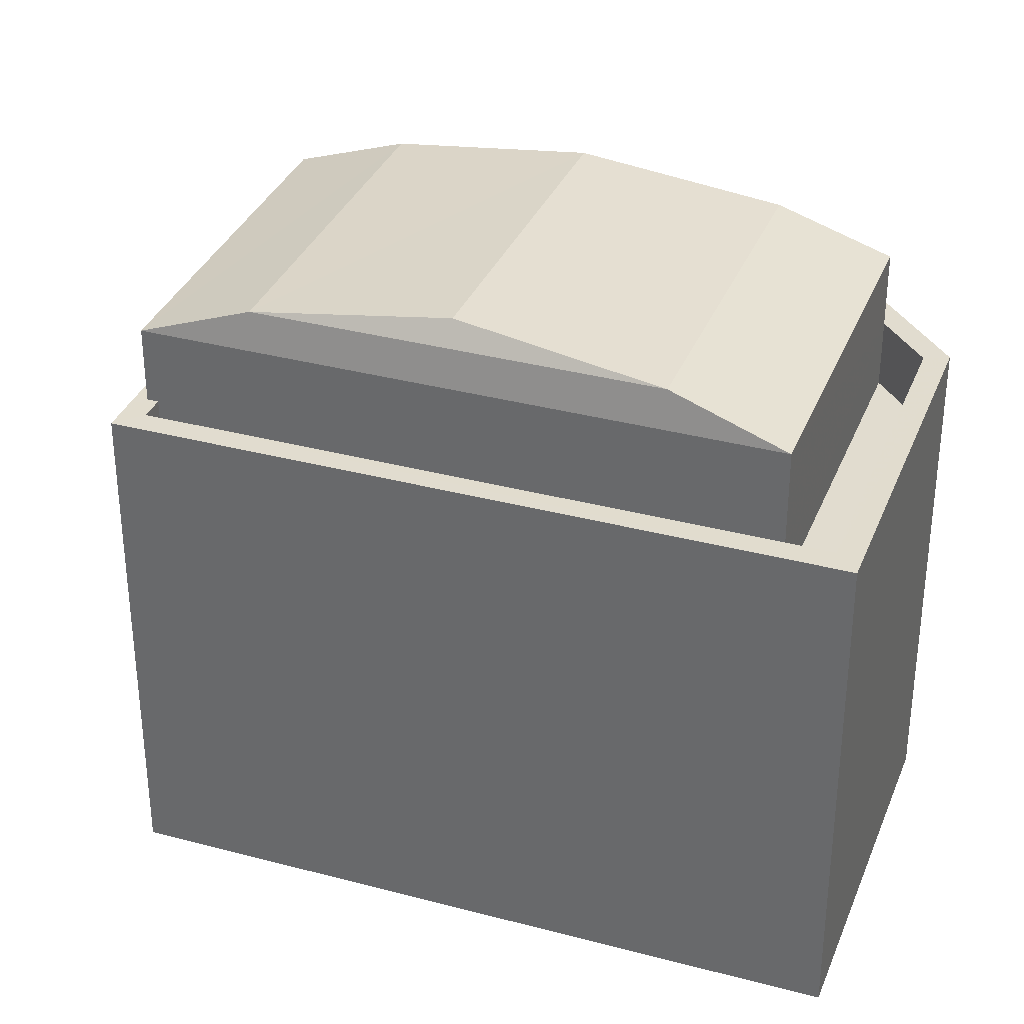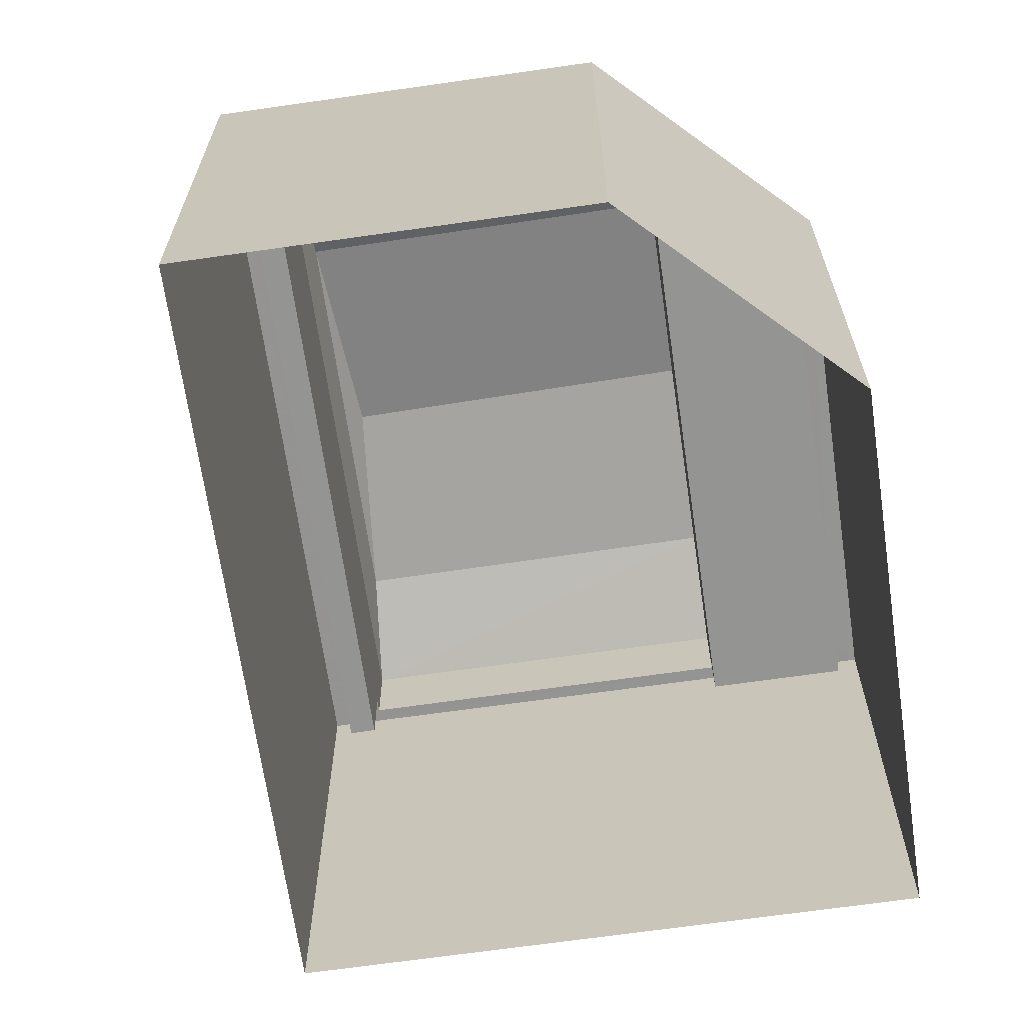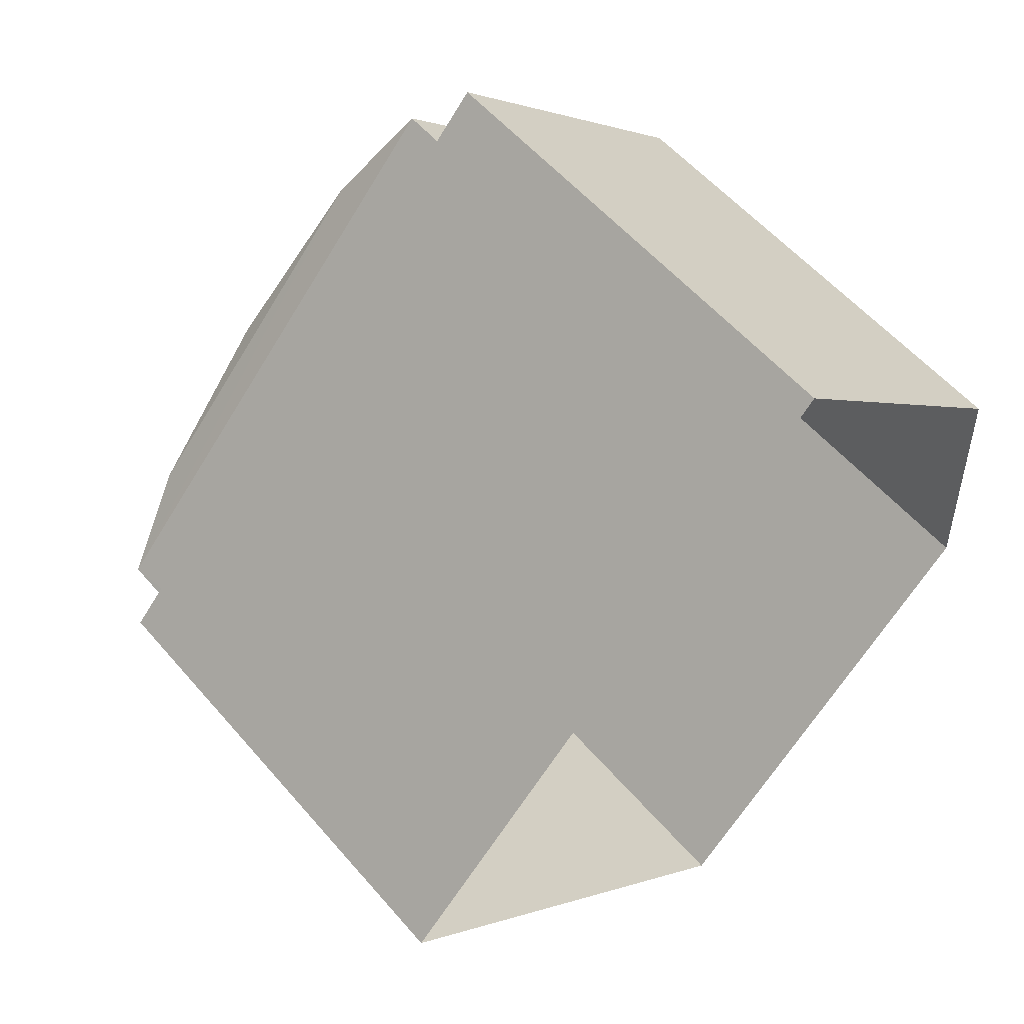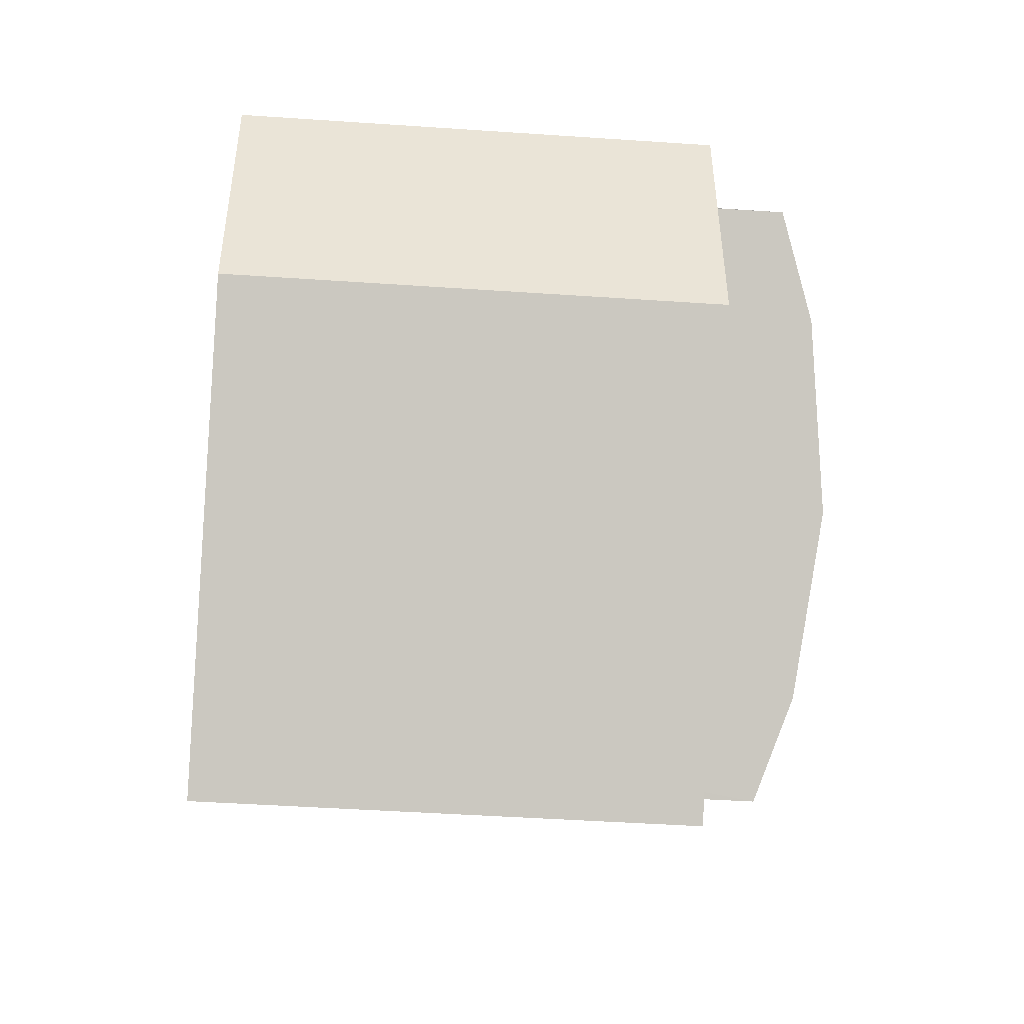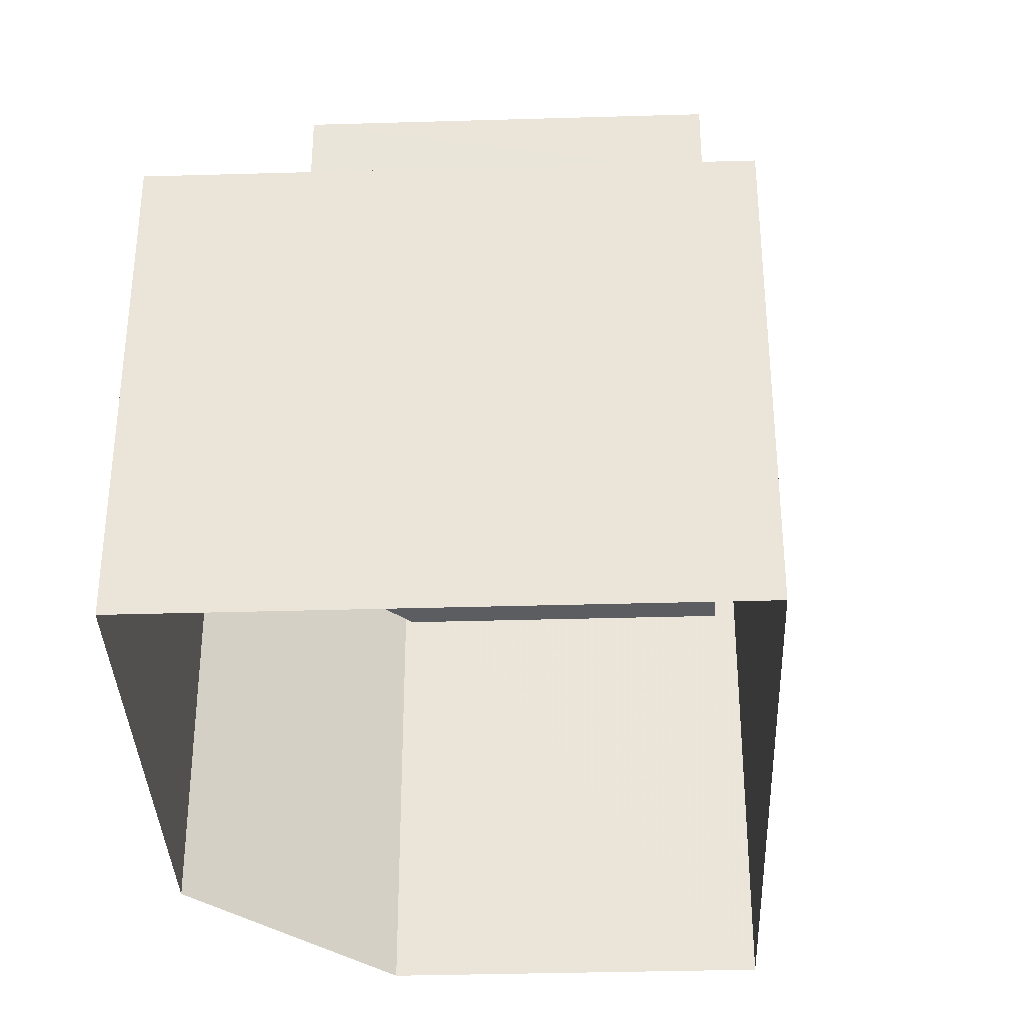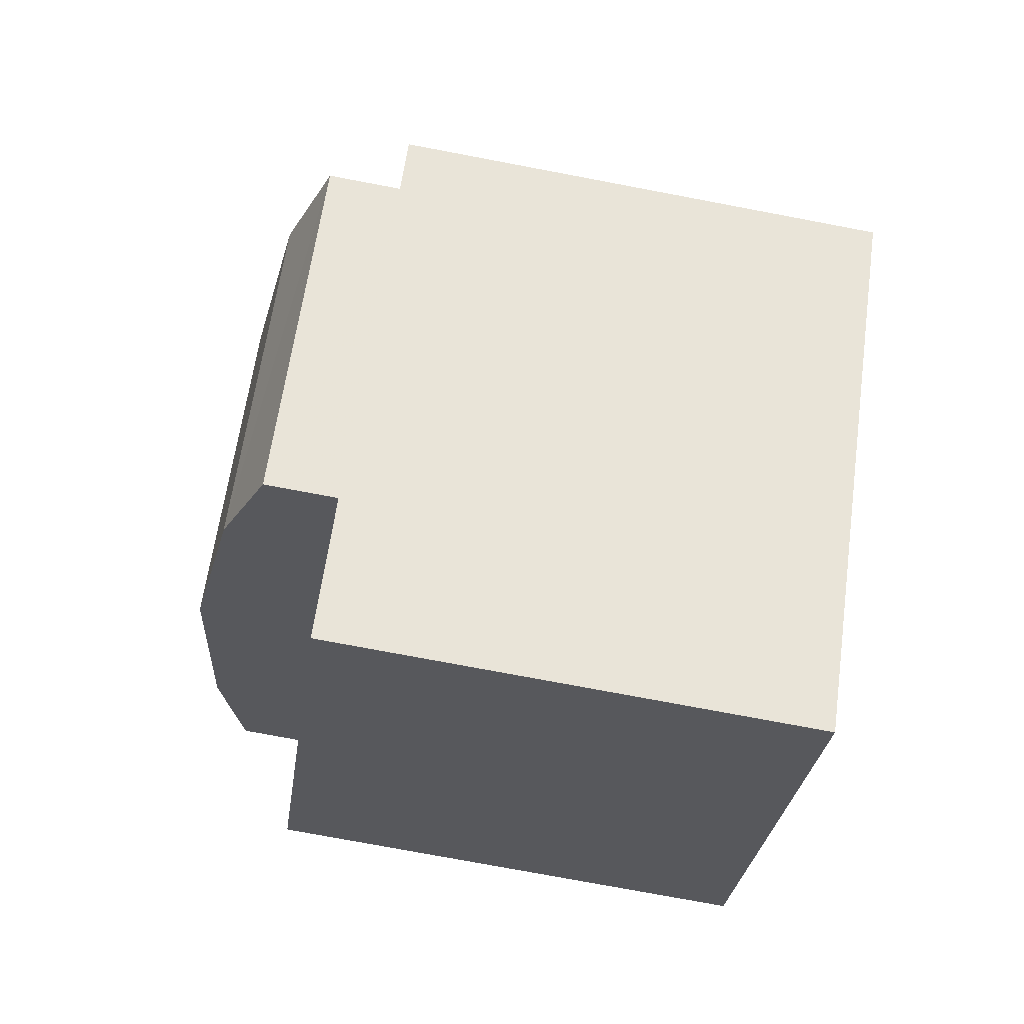
<metadata>
{"format":"obj","ext":"obj","renderer":"f3d","projection":"perspective","resolution":1024,"background":"white","views":[{"elev":34.2,"azim":152.8,"up":"+Z"},{"elev":-66.9,"azim":-128.8,"up":"+Z"},{"elev":56.2,"azim":140.0,"up":"+Y"},{"elev":-45.0,"azim":-94.5,"up":"+Y"},{"elev":-35.5,"azim":45.2,"up":"+Z"},{"elev":-75.6,"azim":79.3,"up":"+Y"}]}
</metadata>
<code>
v -5309 -3.717e+04 2.454
v -5315 -3.717e+04 2.455
v -5303 -3.717e+04 2.454
v -5314 -3.716e+04 2.456
v -5310 -3.716e+04 2.456
v -5313 -3.717e+04 11.42
v -5310 -3.716e+04 10.89
v -5314 -3.717e+04 10.89
v -5309 -3.716e+04 11.42
v -5311 -3.717e+04 11.75
v -5307 -3.716e+04 11.75
v -5309 -3.717e+04 11.42
v -5308 -3.717e+04 10.89
v -5304 -3.717e+04 10.89
v -5305 -3.717e+04 11.42
v -5308 -3.717e+04 8.794
v -5314 -3.717e+04 8.795
v -5309 -3.717e+04 8.793
v -5314 -3.717e+04 8.795
v -5314 -3.716e+04 8.795
v -5310 -3.716e+04 8.796
v -5310 -3.716e+04 8.796
v -5304 -3.717e+04 8.794
v -5314 -3.717e+04 8.795
v -5304 -3.717e+04 8.794
v -5315 -3.717e+04 9.795
v -5309 -3.717e+04 9.793
v -5309 -3.717e+04 9.793
v -5314 -3.716e+04 9.795
v -5314 -3.716e+04 9.795
v -5314 -3.717e+04 9.795
v -5314 -3.717e+04 9.795
v -5314 -3.717e+04 9.795
v -5314 -3.717e+04 9.795
v -5303 -3.717e+04 9.794
v -5308 -3.717e+04 9.794
v -5310 -3.716e+04 9.796
v -5310 -3.716e+04 9.796
v -5304 -3.717e+04 9.794
v -5308 -3.717e+04 9.794
v -5304 -3.717e+04 9.794
v -5304 -3.717e+04 9.794
f 1 2 3
f 3 4 5
f 3 2 4
f 6 7 8
f 9 7 6
f 10 9 6
f 11 9 10
f 10 6 12
f 13 12 6
f 8 13 6
f 12 13 14
f 15 12 14
f 10 12 15
f 11 10 15
f 14 7 9
f 15 14 9
f 11 15 9
f 16 17 18
f 16 19 17
f 20 21 22
f 22 21 23
f 20 24 21
f 23 21 25
f 26 27 28
f 29 30 31
f 30 26 32
f 32 26 33
f 31 30 32
f 33 26 34
f 28 34 26
f 27 35 36
f 28 27 36
f 37 30 38
f 37 39 35
f 38 30 29
f 40 28 36
f 41 39 42
f 39 37 38
f 36 35 41
f 35 39 41
f 25 21 42
f 41 42 14
f 14 42 7
f 42 21 7
f 41 14 13
f 36 41 13
f 33 19 40
f 32 33 8
f 19 16 40
f 8 40 13
f 13 40 36
f 33 40 8
f 21 31 7
f 7 31 8
f 21 24 31
f 8 31 32
f 28 18 17
f 34 28 17
f 19 34 17
f 19 33 34
f 31 20 29
f 31 24 20
f 22 29 20
f 22 38 29
f 39 22 23
f 39 38 22
f 16 18 28
f 40 16 28
f 42 39 23
f 25 42 23
f 26 4 2
f 26 30 4
f 30 37 5
f 4 30 5
f 5 35 3
f 5 37 35
f 27 1 3
f 35 27 3
f 27 26 2
f 1 27 2

</code>
